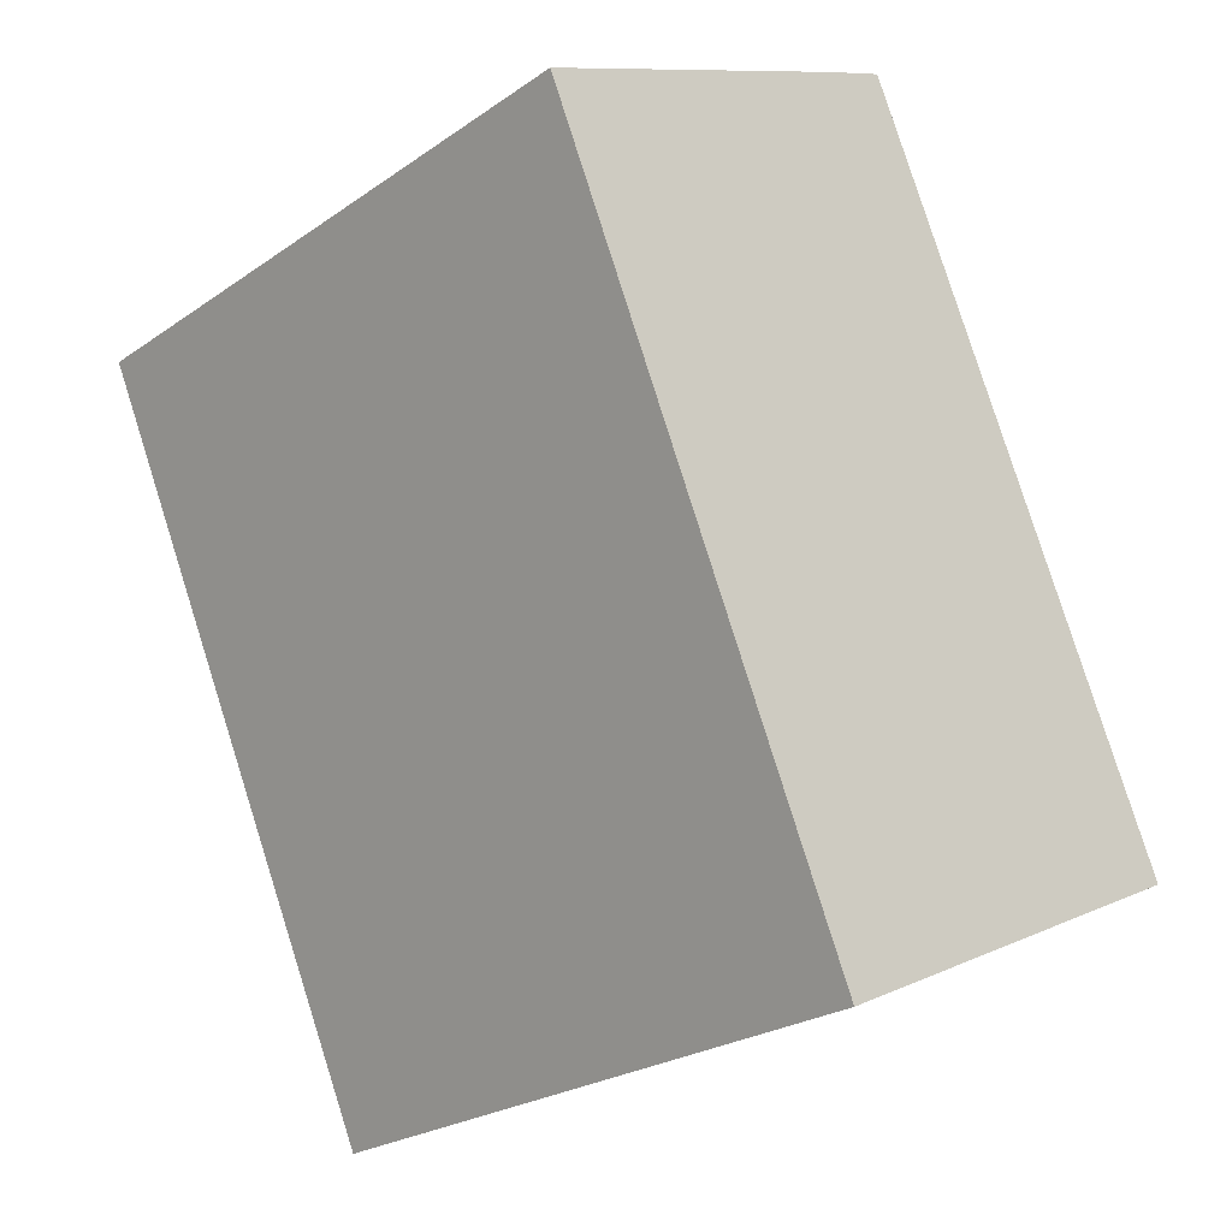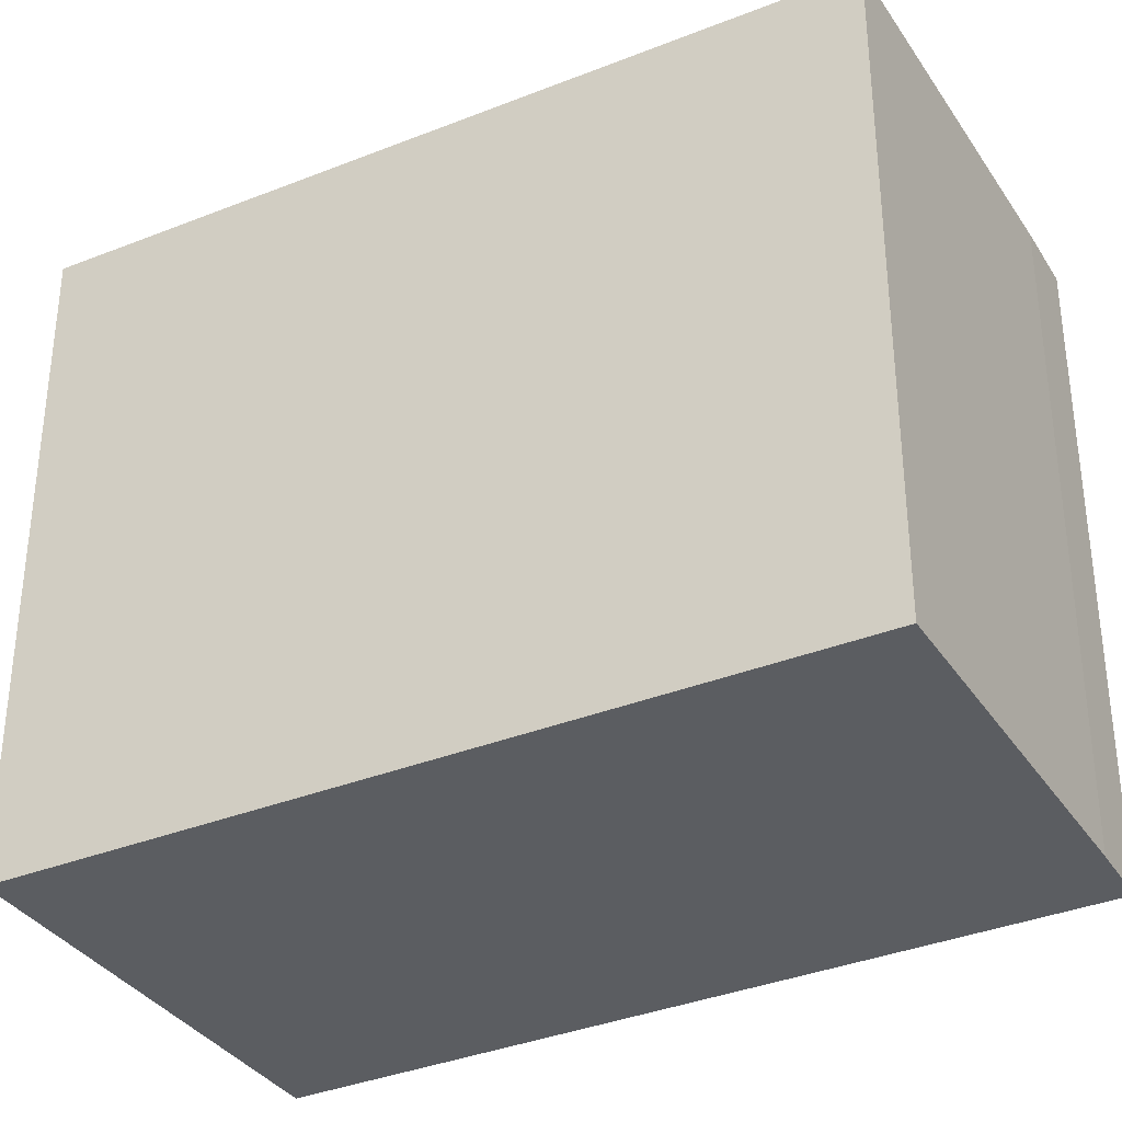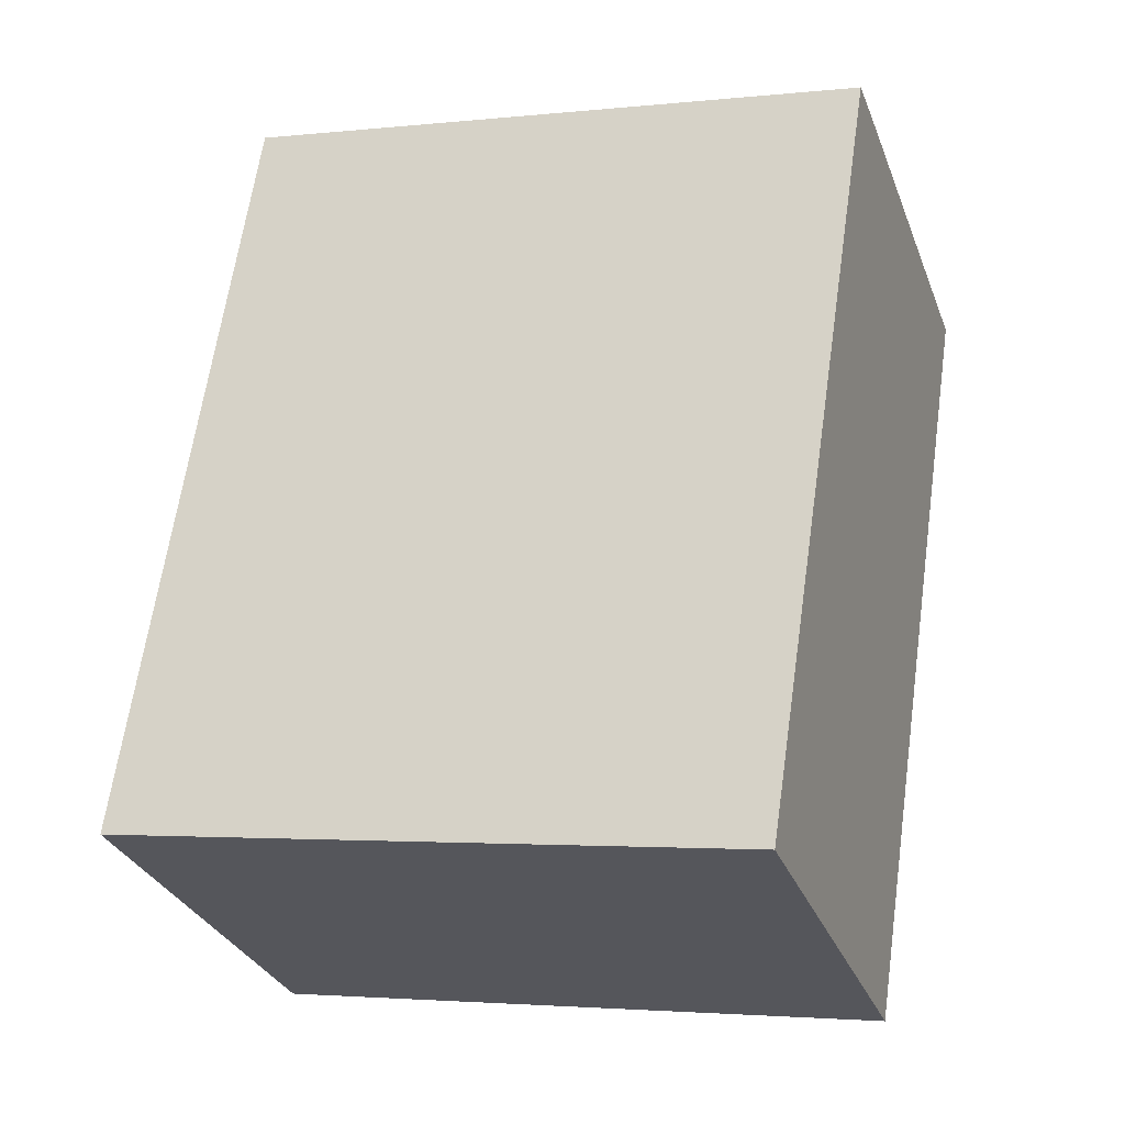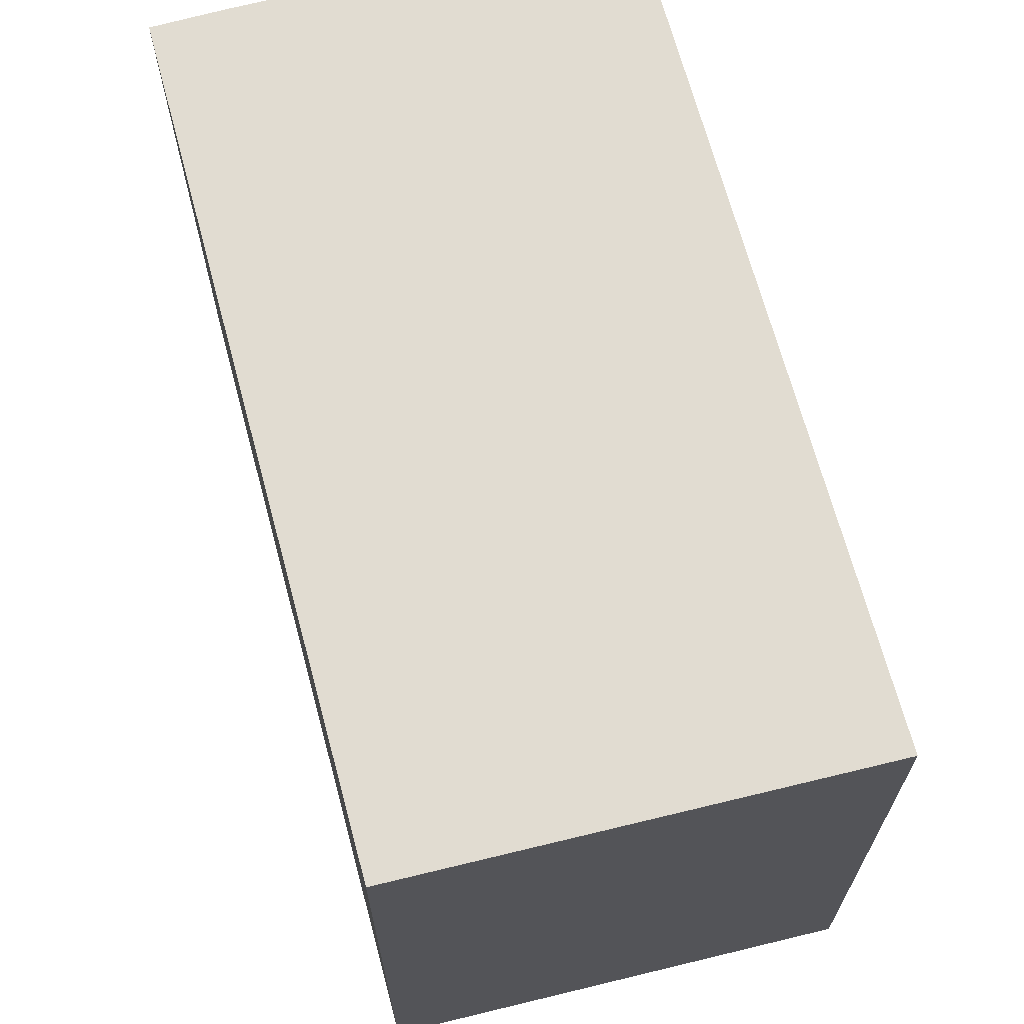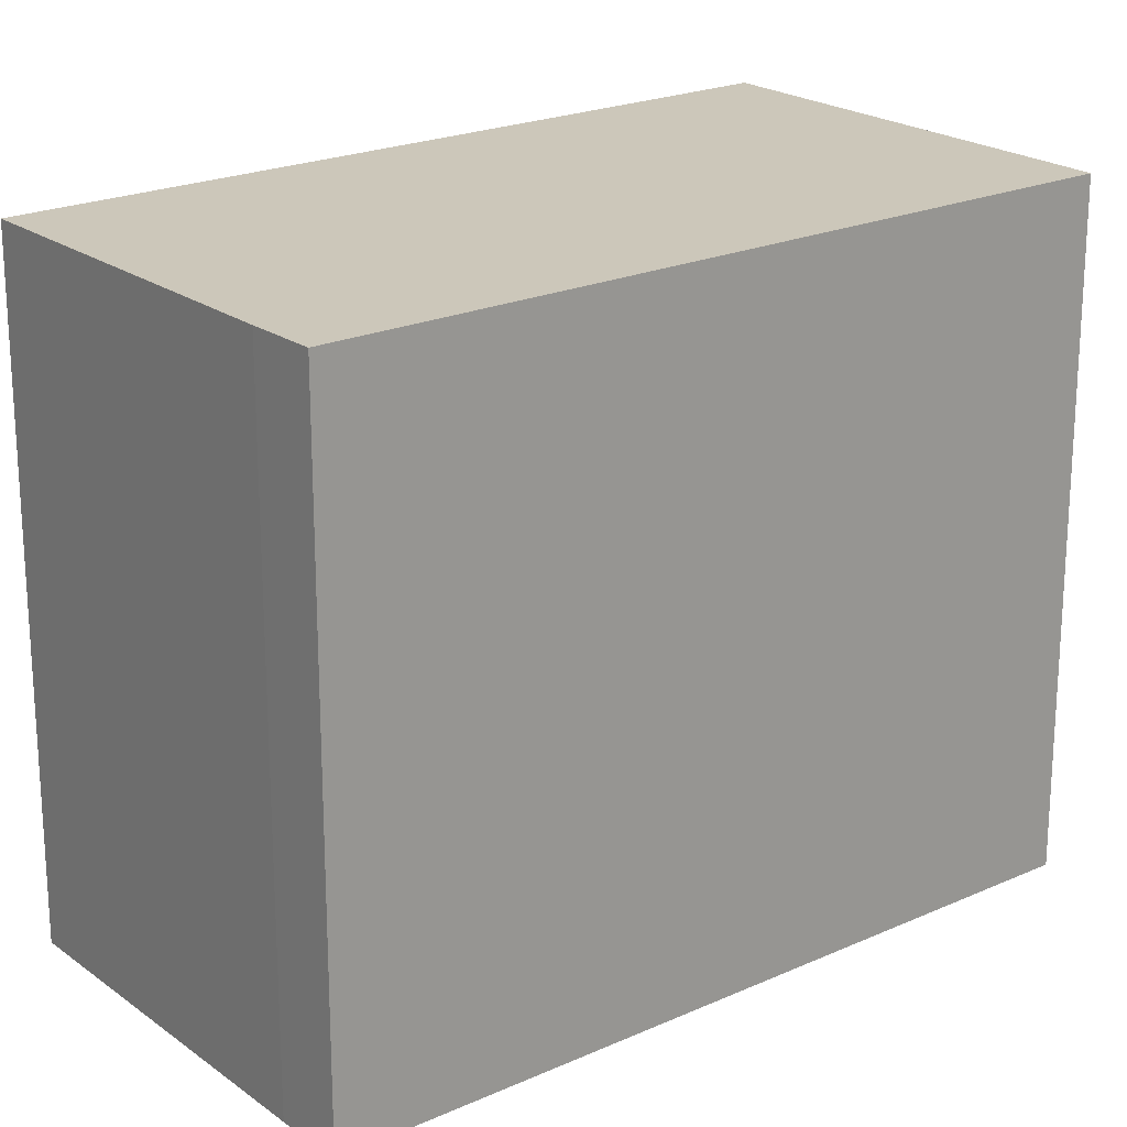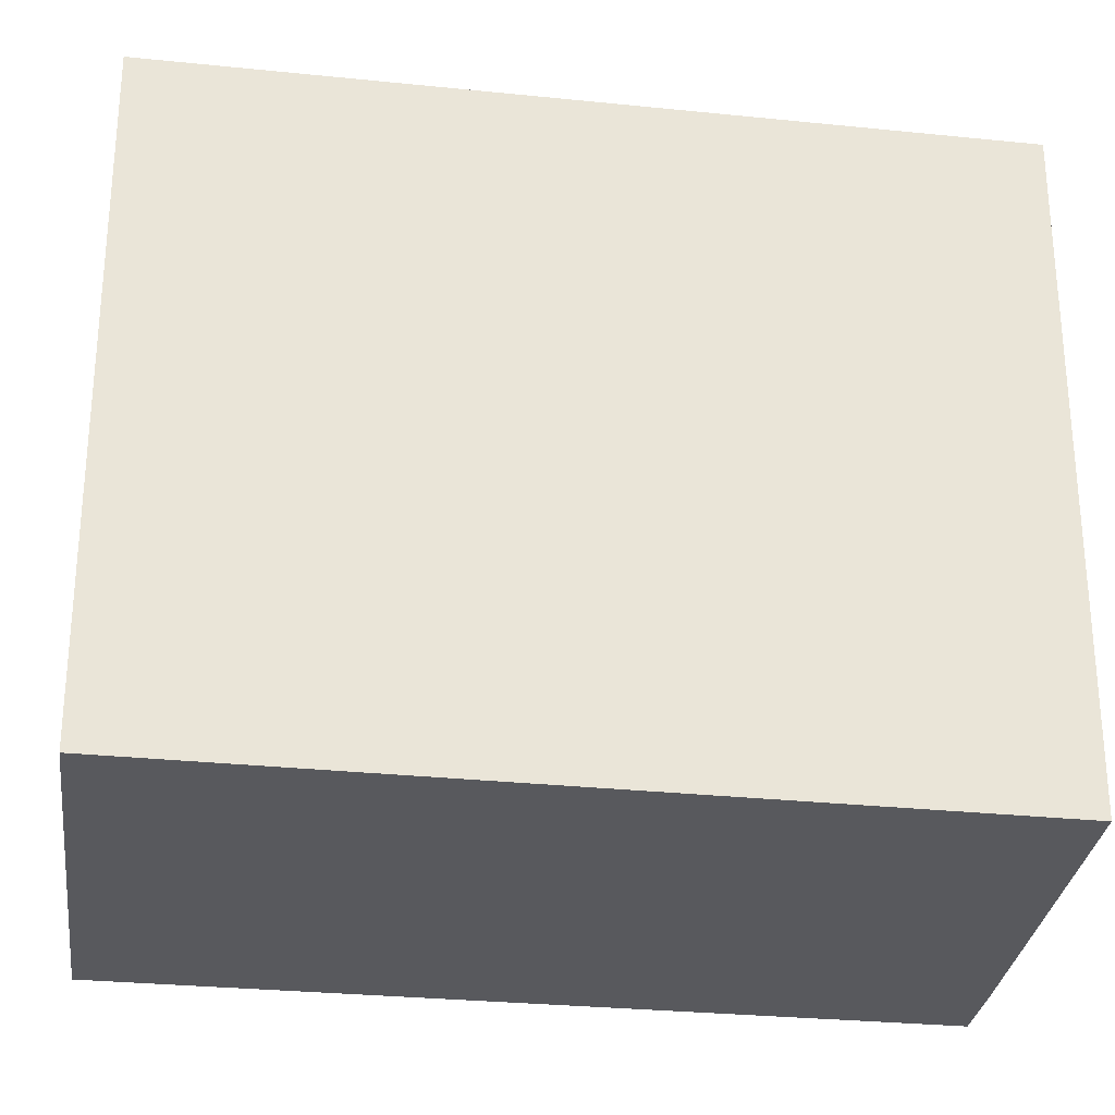
<metadata>
{"format":"obj","ext":"obj","renderer":"f3d","projection":"perspective","resolution":1024,"background":"white","views":[{"elev":-24.5,"azim":-41.8,"up":"+Z"},{"elev":-35.5,"azim":-86.0,"up":"+Y"},{"elev":-2.9,"azim":110.3,"up":"+Z"},{"elev":69.3,"azim":140.8,"up":"+Y"},{"elev":21.3,"azim":27.1,"up":"+Y"},{"elev":-29.8,"azim":-122.4,"up":"+Y"}]}
</metadata>
<code>
v  3.503 3.137 -2.6
v  1.625 3.137 0.756
v  1.931 3.137 0.891
v  0 3.137 1.921e-16
v  1.554 3.137 -3.53
v  1.554 2.161e-16 -3.53
v  0 0 0
v  1.625 -4.629e-17 0.756
v  1.931 -5.456e-17 0.891
v  3.503 1.592e-16 -2.6
g defaultobject
f 1 2 3
f 2 1 4
f 4 1 5
f 6 4 5
f 4 6 7
f 7 2 4
f 2 7 8
f 8 3 2
f 3 8 9
f 9 1 3
f 1 9 10
f 10 5 1
f 5 10 6
f 10 7 6
f 7 10 9
f 7 9 8

</code>
